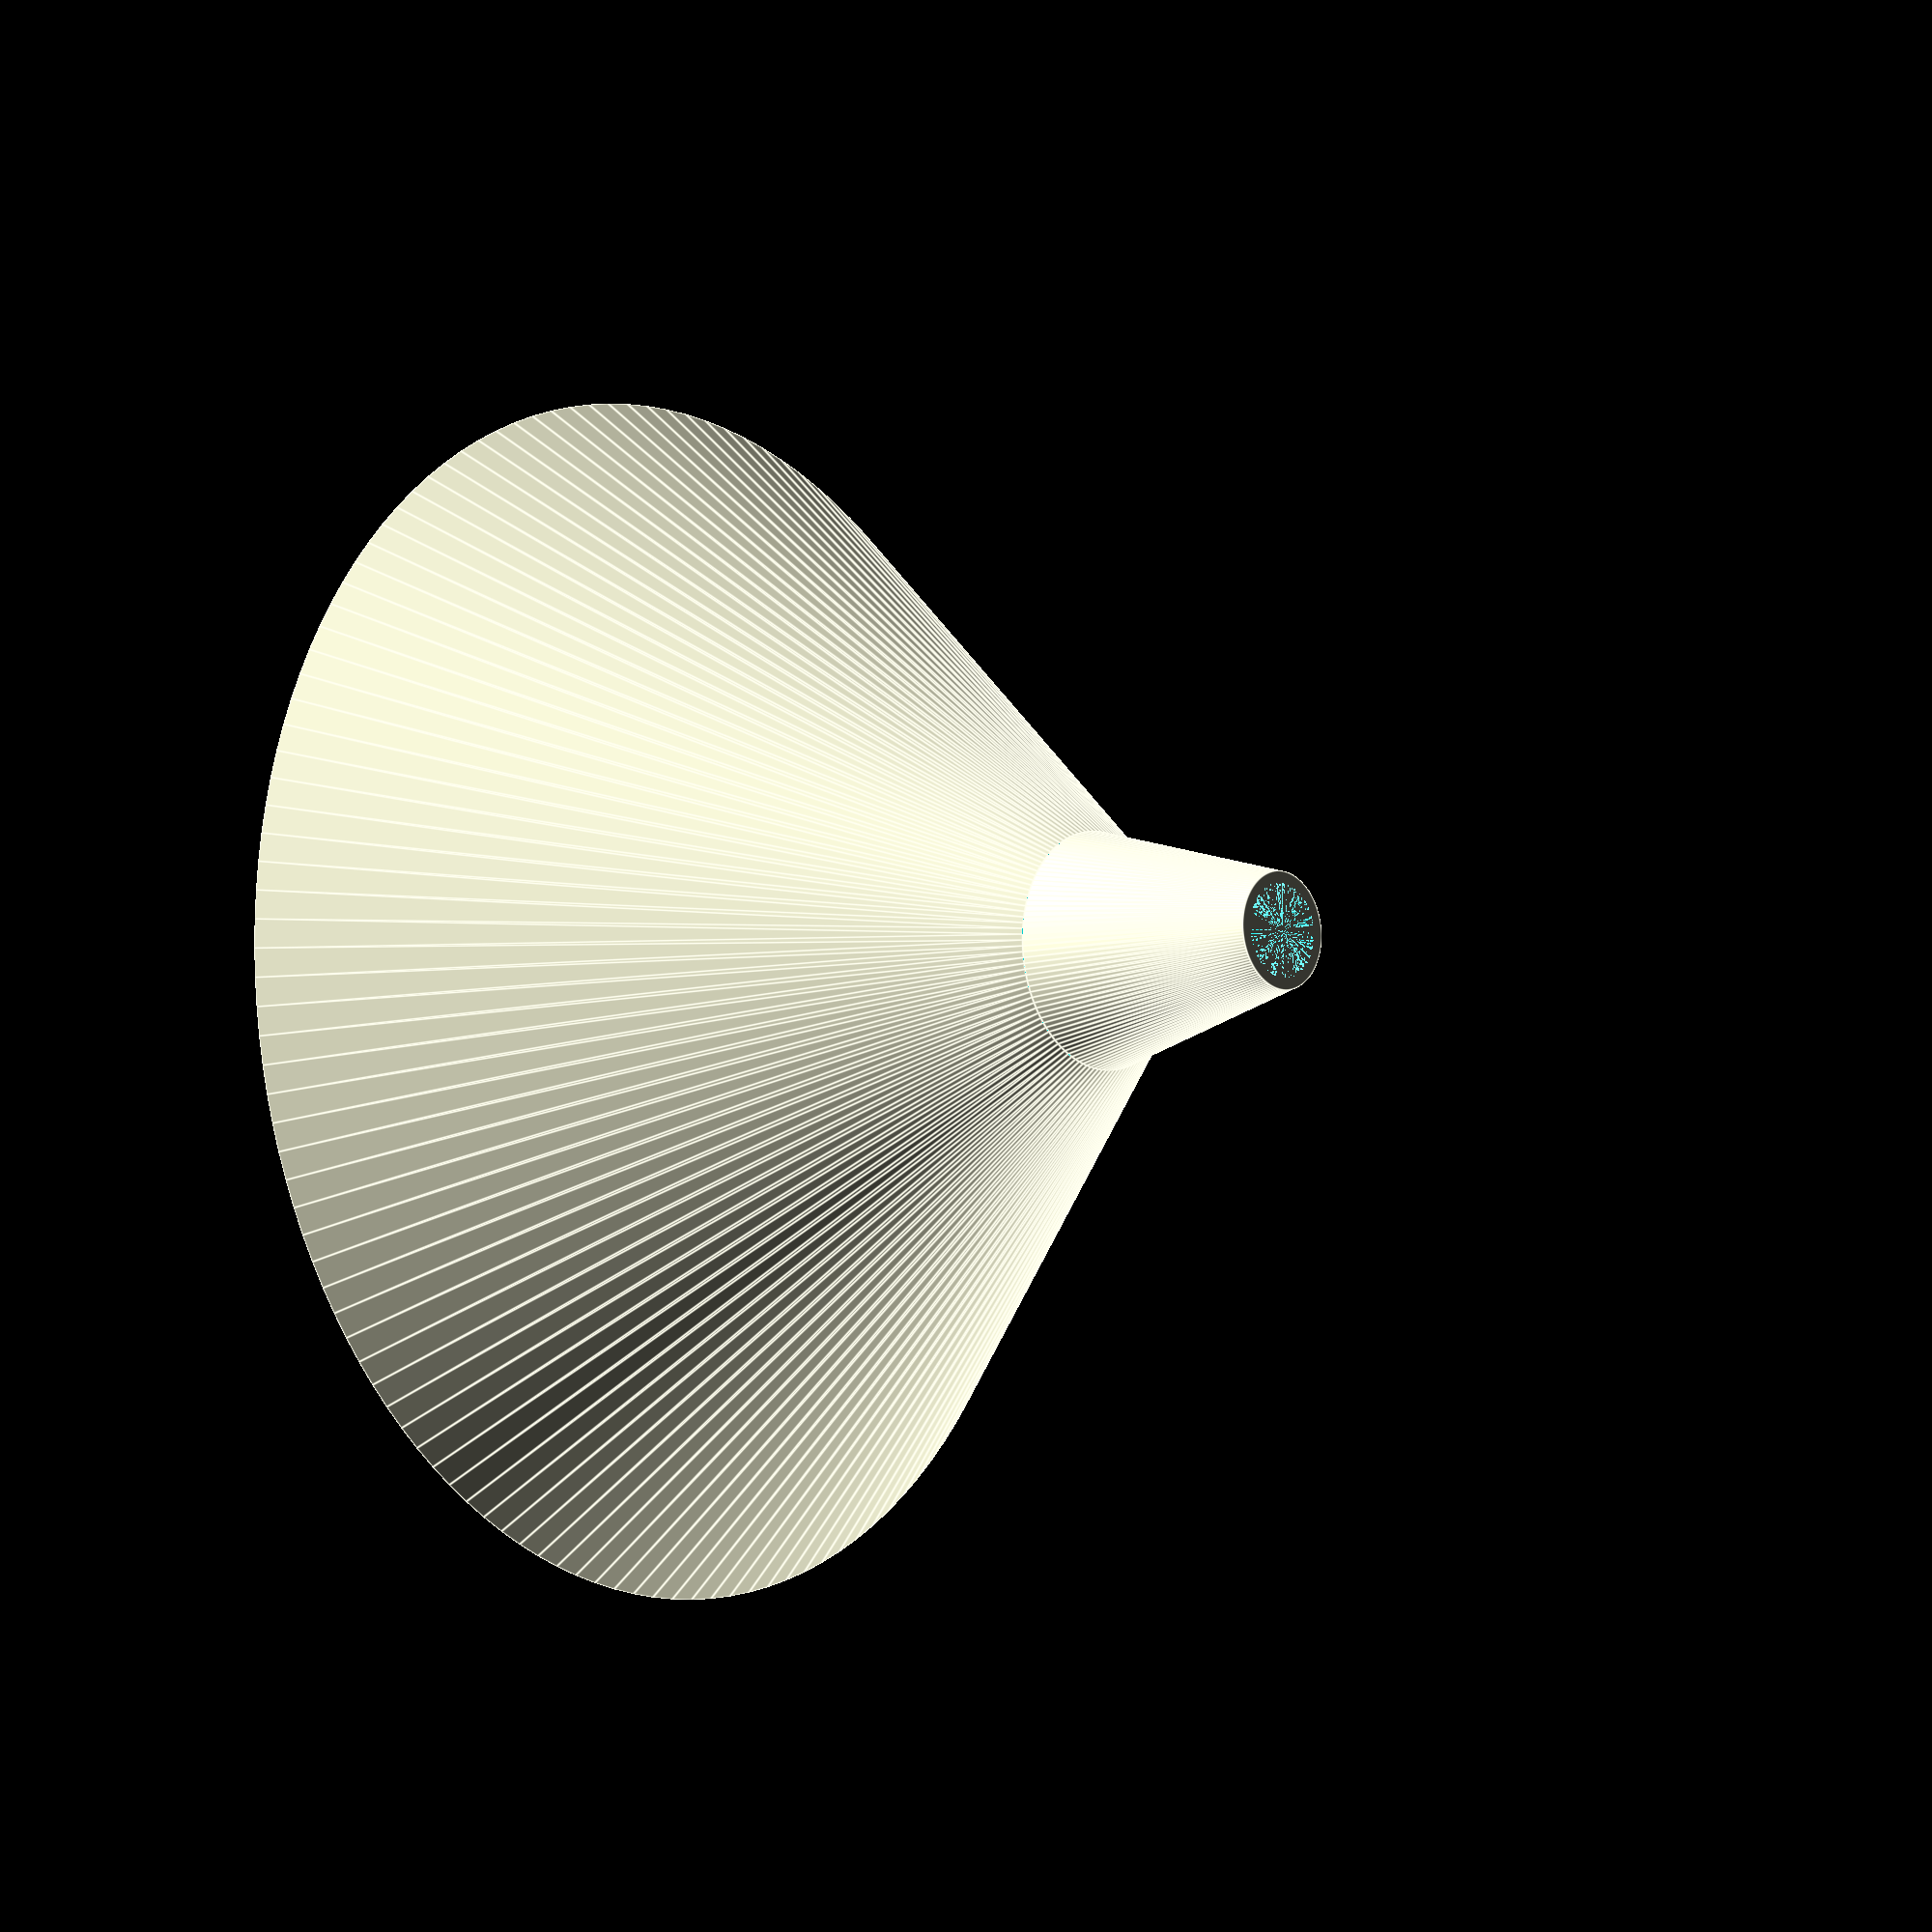
<openscad>
           //Loguncov Maxim 20.01.14\\
//-------------------------------------------\\
 $fn=128;

    difference() {
      translate([0,0,20]) cylinder(50,10,50);
      translate([0,0,20]) cylinder(60,10,50);
    }
    difference() {
      cylinder(20,5,10);
      cylinder(21,4,9);
    
}
</openscad>
<views>
elev=187.4 azim=127.0 roll=48.8 proj=o view=edges
</views>
